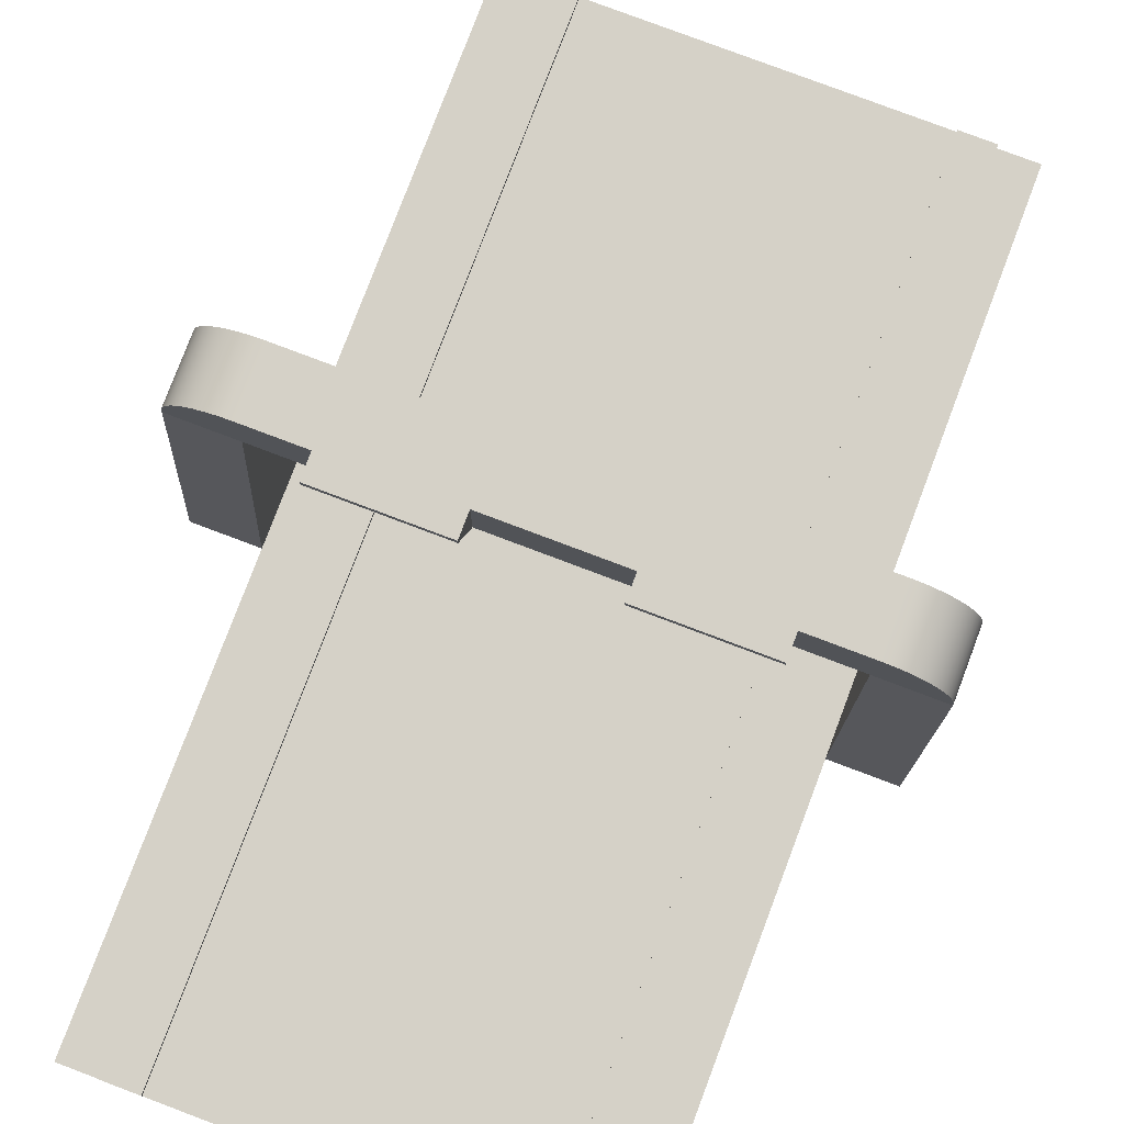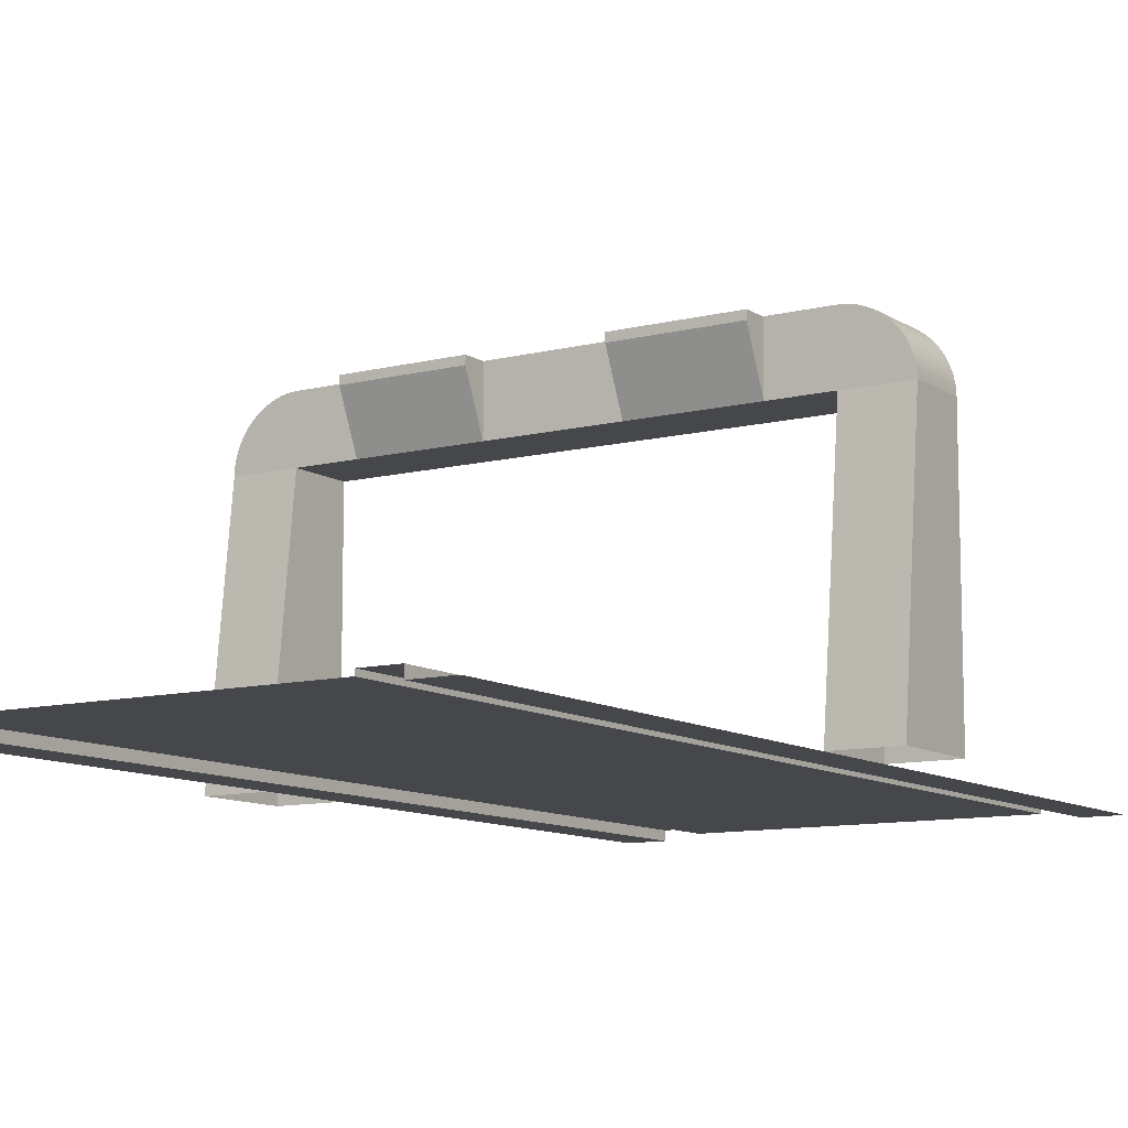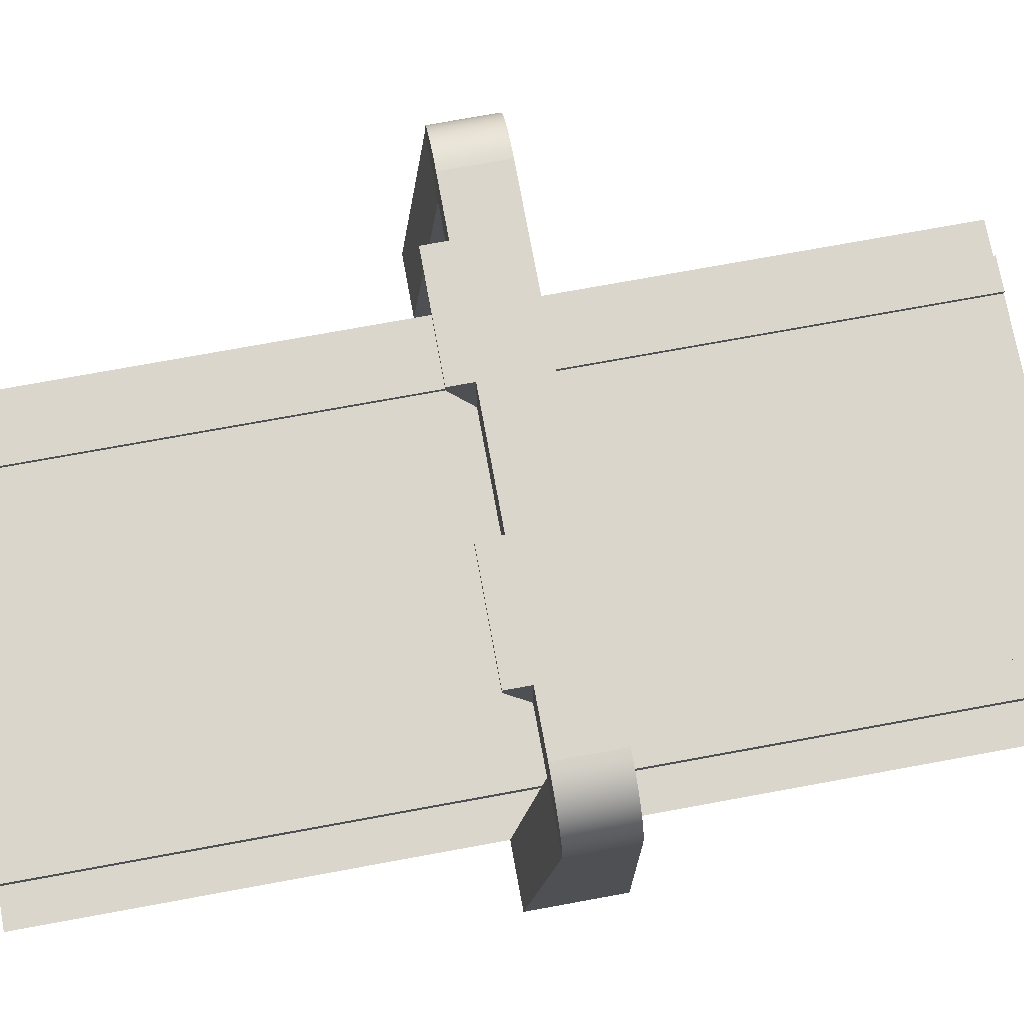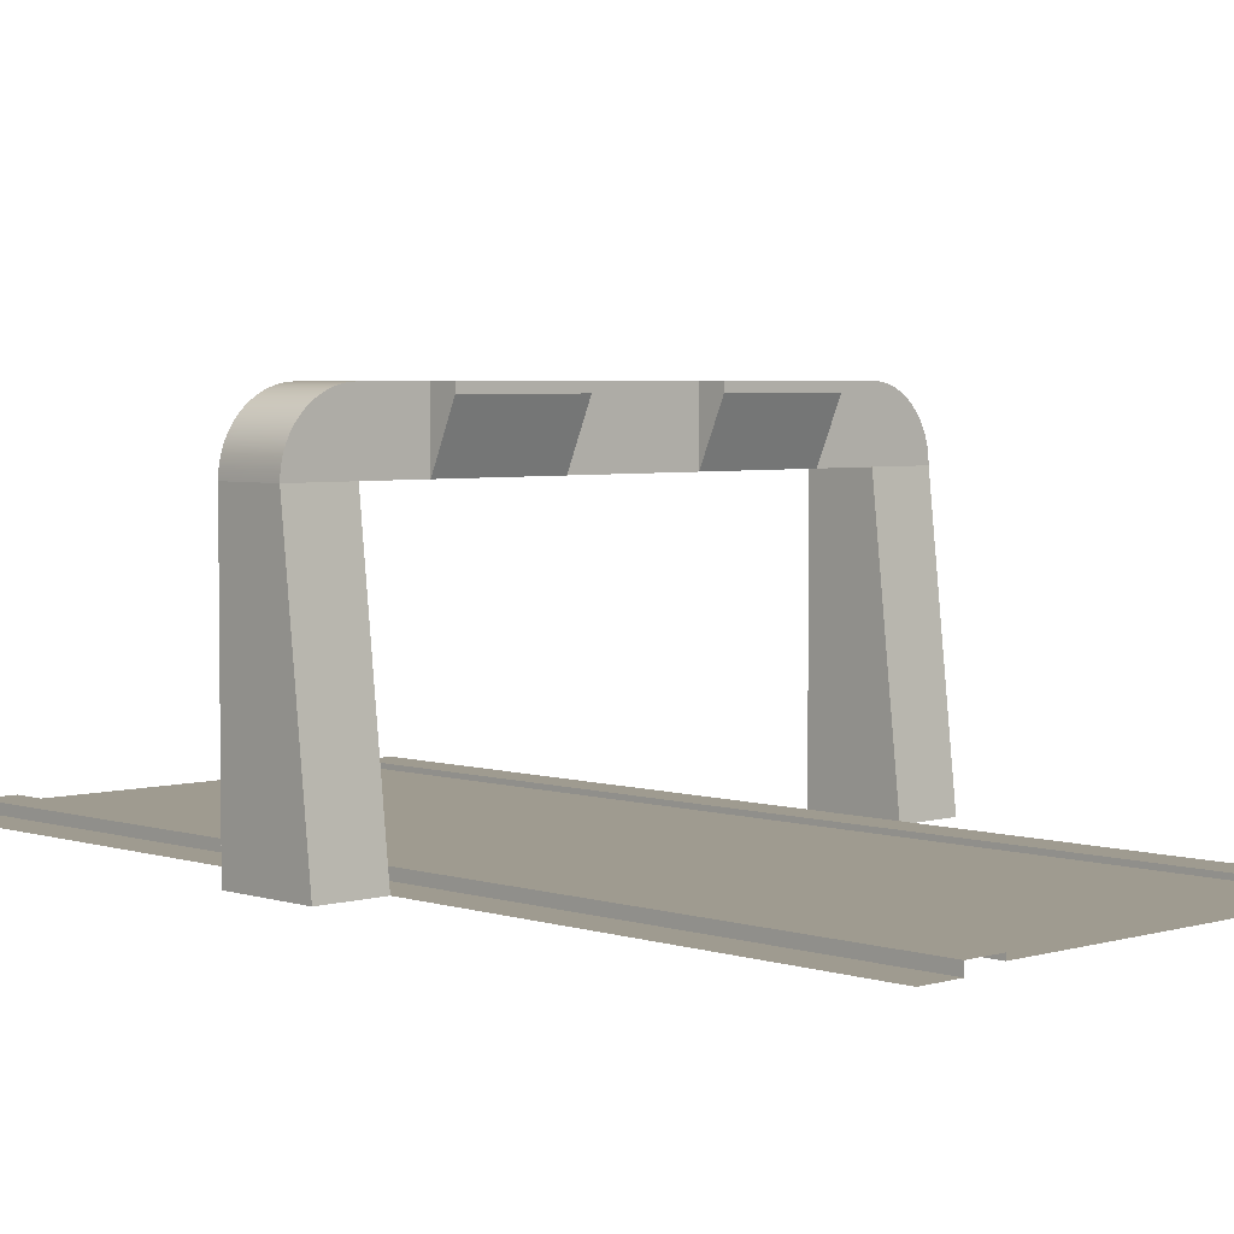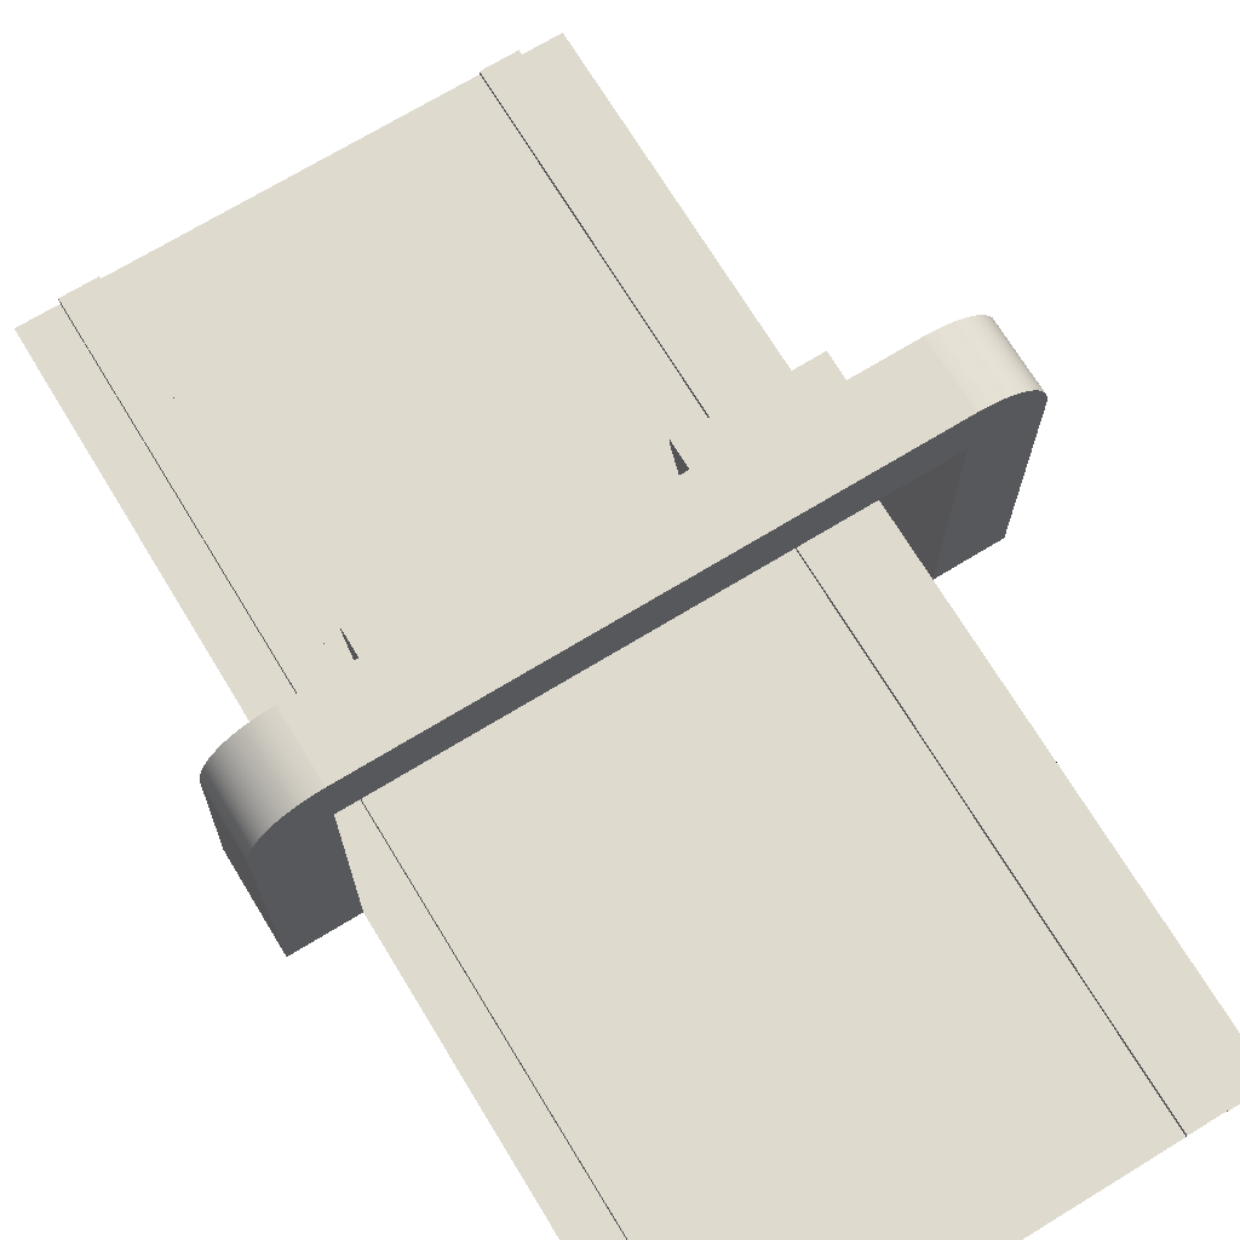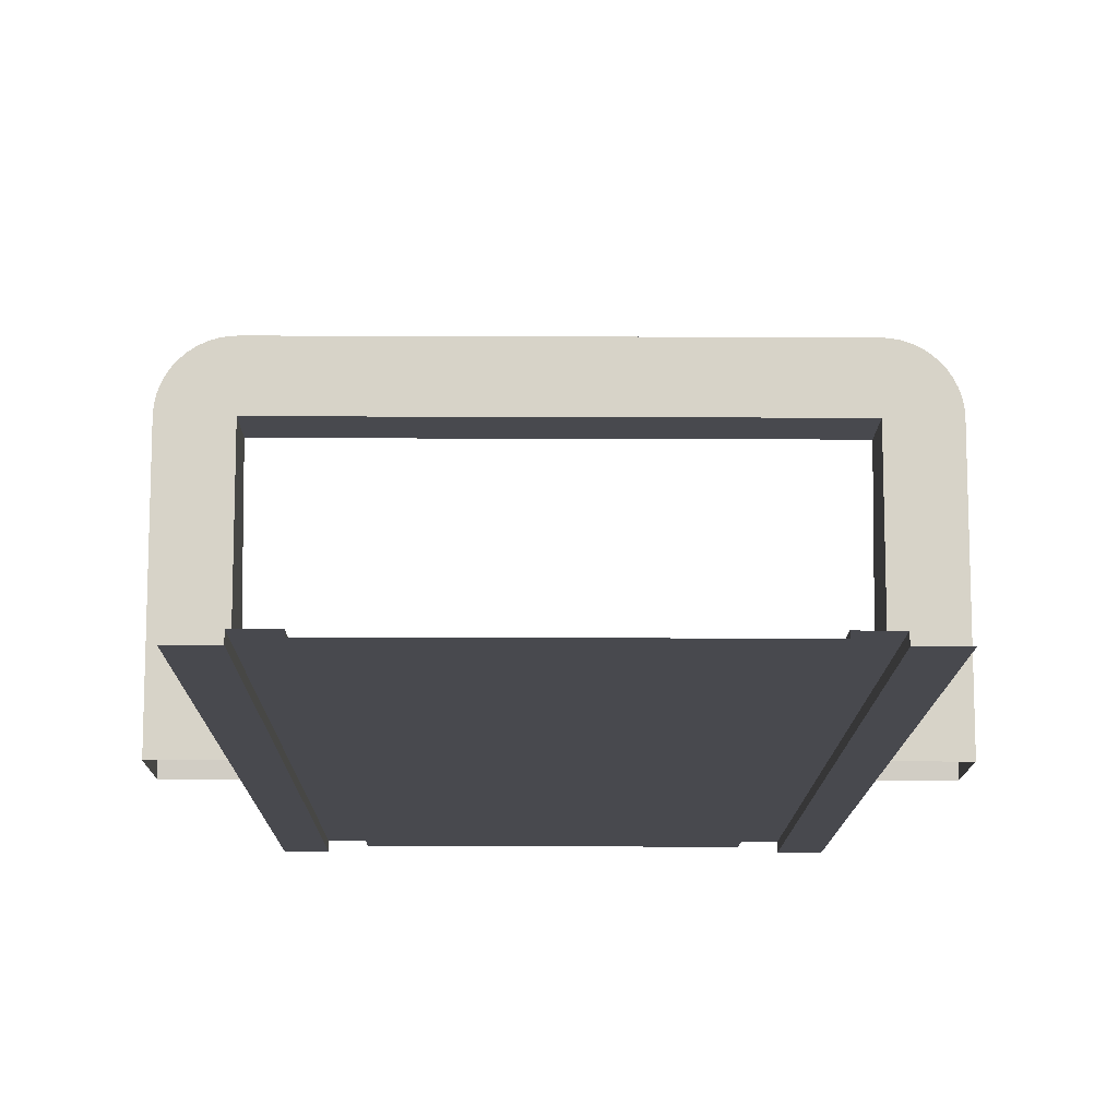
<metadata>
{"format":"obj","ext":"obj","renderer":"f3d","projection":"perspective","resolution":1024,"background":"white","views":[{"elev":79.0,"azim":-159.3,"up":"+Y"},{"elev":-10.3,"azim":-147.2,"up":"+Y"},{"elev":73.9,"azim":-100.4,"up":"+Y"},{"elev":4.1,"azim":136.2,"up":"+Y"},{"elev":71.2,"azim":-31.3,"up":"+Y"},{"elev":-12.7,"azim":-0.6,"up":"+Y"}]}
</metadata>
<code>
g roadStart
v 0 0 10.95
v -1.3 0 10.95
v 0 5.382 10.95
v -1.3 5.382 10.95
v -0.01112 5.552 10.95
v -12.59 5.552 10.95
v -12.56 5.718 10.95
v -0.0443 5.718 10.95
v -12.5 5.879 10.95
v -0.09896 5.879 10.95
v -12.43 6.032 10.95
v -0.1742 6.032 10.95
v -12.33 6.173 10.95
v -0.2686 6.173 10.95
v -12.22 6.301 10.95
v -0.3808 6.301 10.95
v -12.09 6.413 10.95
v -0.5086 6.413 10.95
v -11.95 6.508 10.95
v -0.65 6.508 10.95
v -11.8 6.583 10.95
v -0.8025 6.583 10.95
v -11.64 6.638 10.95
v -0.9635 6.638 10.95
v -11.47 6.671 10.95
v -1.13 6.671 10.95
v -11.3 6.682 10.95
v -1.3 6.682 10.95
v -11.3 0 10.95
v -12.6 0 10.95
v -11.3 5.382 10.95
v -12.6 5.382 10.95
v -12.33 6.173 9.65
v -12.22 6.301 9.65
v -1.444e-14 0 9.05
v -1.444e-14 5.382 9.65
v -12.56 5.718 9.65
v -12.5 5.879 9.65
v -11.8 6.583 9.65
v -11.95 6.508 9.65
v -0.1742 6.032 9.65
v -0.09896 5.879 9.65
v -12.6 0 9.05
v -11.3 0 9.05
v -12.6 5.382 9.65
v -11.3 5.382 9.65
v -12.43 6.032 9.65
v -11.64 6.638 9.65
v -0.0443 5.718 9.65
v -11.3 6.682 9.65
v -11.47 6.671 9.65
v -12.09 6.413 9.65
v -0.2686 6.173 9.65
v -0.3808 6.301 9.65
v -0.8025 6.583 9.65
v -0.9635 6.638 9.65
v -1.13 6.671 9.65
v -0.01112 5.552 9.65
v -12.59 5.552 9.65
v -1.3 6.682 9.65
v -1.3 0 9.05
v -1.3 5.382 9.65
v -2.535 5.382 9.65
v -5.006 5.382 9.65
v -7.594 5.382 9.65
v -10.06 5.382 9.65
v -0.5086 6.413 9.65
v -2.535 6.682 9.15
v -2.535 6.682 9.65
v -5.006 6.682 9.15
v -5.006 6.682 9.65
v -7.594 6.682 9.65
v -10.06 6.682 9.65
v -10.06 6.682 9.15
v -7.594 6.682 9.15
v -0.65 6.508 9.65
v -9.751 0.2 0
v -9.751 0.2 20
v -10.48 0.2 3.61e-15
v -10.48 0.2 20
v -9.751 0.1 0
v -9.751 0.1 10.46
v -9.751 0.1 10.95
v -9.751 0.1 20
v -10.48 0 3.61e-15
v -10.48 0 20
v -2.849 0.1 0
v -2.849 0.2 0
v -2.849 0.1 10.46
v -2.849 0.2 20
v -2.849 0.1 10.95
v -2.849 0.1 20
v -2.117 0.2 3.61e-15
v -2.117 0 3.61e-15
v -2.117 0.2 20
v -2.117 0 20
v -10.06 6.513 9.15
v -7.594 6.513 9.15
v -5.006 6.513 9.15
v -2.535 6.513 9.15
v -11.3 0 0
v -11.3 0 20
v -1.3 0 0
v -1.3 0 20
f 2 1 3
f 3 4 2
f 3 5 4
f 5 6 4
f 5 7 6
f 5 8 7
f 8 9 7
f 8 10 9
f 10 11 9
f 10 12 11
f 12 13 11
f 12 14 13
f 14 15 13
f 14 16 15
f 16 17 15
f 16 18 17
f 18 19 17
f 18 20 19
f 20 21 19
f 20 22 21
f 22 23 21
f 22 24 23
f 24 25 23
f 24 26 25
f 26 27 25
f 26 28 27
f 30 29 31
f 31 32 30
f 31 4 32
f 4 6 32
f 34 33 13
f 13 15 34
f 1 35 36
f 36 3 1
f 38 37 7
f 7 9 38
f 19 21 39
f 39 40 19
f 42 41 12
f 12 10 42
f 44 43 45
f 45 46 44
f 47 38 9
f 9 11 47
f 21 23 48
f 48 39 21
f 49 42 10
f 10 8 49
f 25 27 50
f 50 51 25
f 15 17 52
f 52 34 15
f 14 53 54
f 54 16 14
f 24 22 55
f 55 56 24
f 26 24 56
f 56 57 26
f 36 58 5
f 5 3 36
f 59 45 32
f 32 6 59
f 17 19 40
f 40 52 17
f 28 26 57
f 57 60 28
f 33 47 11
f 11 13 33
f 62 61 2
f 2 4 62
f 62 4 31
f 31 63 62
f 31 64 63
f 31 65 64
f 31 66 65
f 31 46 66
f 29 44 46
f 46 31 29
f 18 16 54
f 54 67 18
f 58 49 8
f 8 5 58
f 37 59 6
f 6 7 37
f 35 61 62
f 62 36 35
f 23 25 51
f 51 48 23
f 69 68 70
f 69 70 71
f 69 71 27
f 60 69 27
f 27 28 60
f 71 72 27
f 72 73 27
f 72 74 73
f 72 75 74
f 73 50 27
f 20 18 67
f 67 76 20
f 41 53 14
f 14 12 41
f 22 20 76
f 76 55 22
f 45 43 30
f 30 32 45
f 78 77 79
f 79 80 78
f 81 77 78
f 78 82 81
f 78 83 82
f 78 84 83
f 79 85 86
f 86 80 79
f 88 87 89
f 89 90 88
f 89 91 90
f 91 92 90
f 94 93 95
f 95 96 94
f 95 93 88
f 88 90 95
f 91 89 82
f 82 83 91
f 98 97 74
f 74 75 98
f 98 75 72
f 72 65 98
f 74 97 66
f 66 73 74
f 46 45 59
f 59 66 46
f 59 73 66
f 59 37 73
f 37 38 73
f 38 47 73
f 47 33 73
f 33 34 73
f 34 52 73
f 52 40 73
f 40 39 73
f 39 48 73
f 48 51 73
f 51 50 73
f 100 99 70
f 70 68 100
f 70 99 64
f 64 71 70
f 100 68 69
f 69 63 100
f 64 65 72
f 72 71 64
f 36 62 63
f 63 58 36
f 63 69 58
f 69 49 58
f 69 42 49
f 69 41 42
f 69 53 41
f 69 54 53
f 69 67 54
f 69 76 67
f 69 55 76
f 69 56 55
f 69 57 56
f 69 60 57
f 29 101 44
f 101 29 102
f 101 102 86
f 86 85 101
f 61 103 94
f 61 94 96
f 61 96 104
f 104 2 61
f 89 87 81
f 81 82 89
f 92 91 83
f 83 84 92
f 65 66 97
f 97 98 65
f 63 64 99
f 99 100 63

</code>
